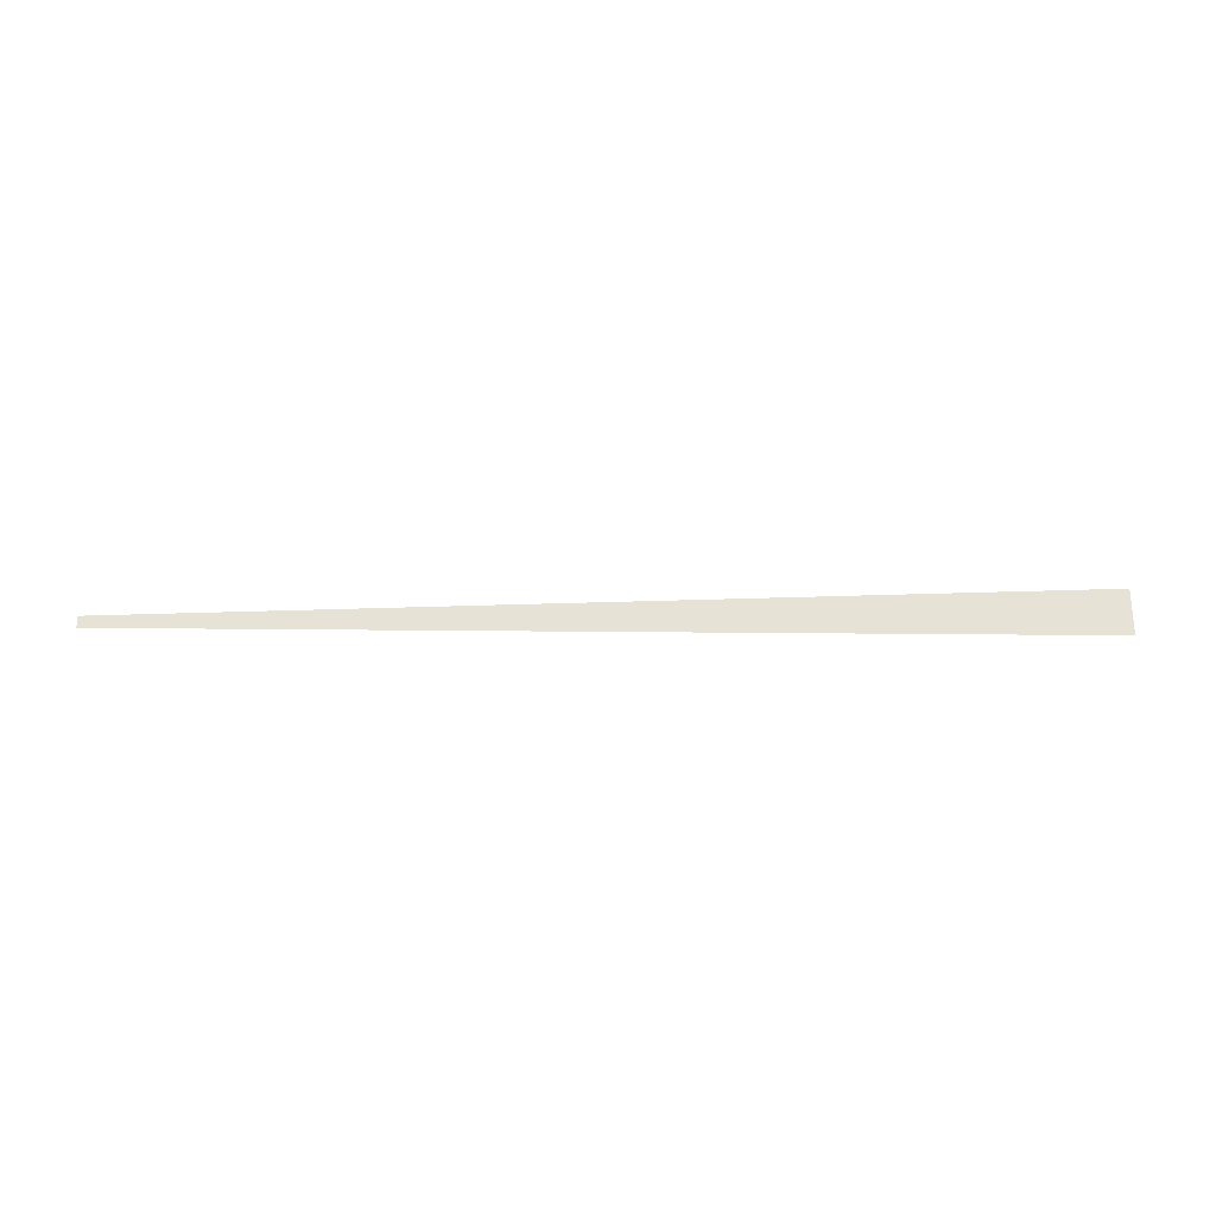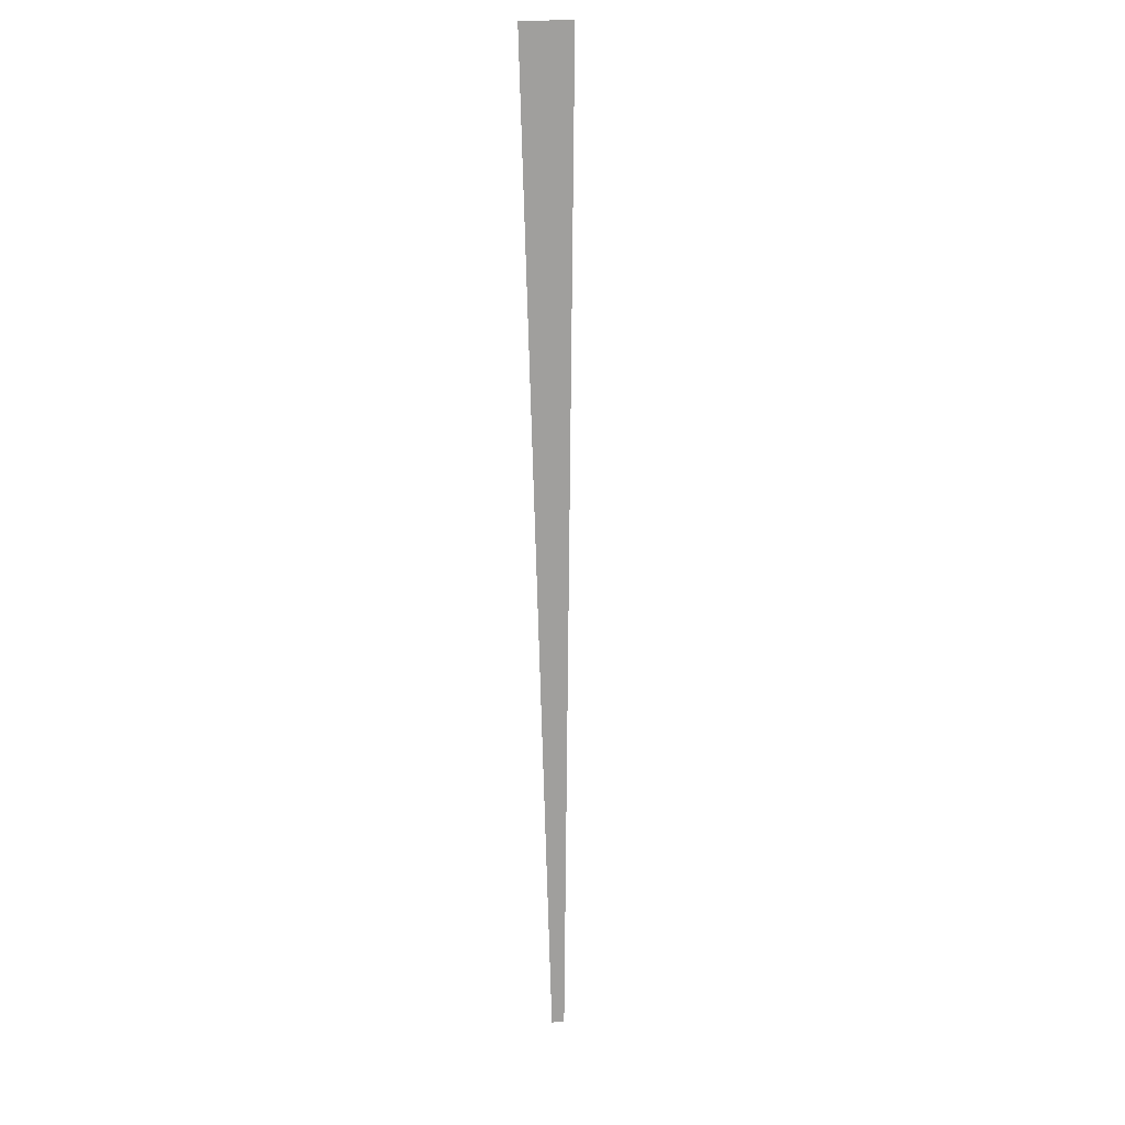
<metadata>
{"format":"obj","ext":"obj","renderer":"f3d","projection":"perspective","resolution":1024,"background":"white","views":[{"elev":-26.5,"azim":-19.0,"up":"+Y"},{"elev":-53.3,"azim":91.7,"up":"+Z"}]}
</metadata>
<code>
o mesh8/mesh8-geometry#mesh8-geometry
v -0.4263 -0.761 -0.04051
v -0.03817 -0.7457 0.08587
v -0.4263 -0.7661 -0.04051
v -0.03817 -0.7661 0.08587
f 1 2 3
f 3 2 1
f 3 2 4
f 4 2 3

</code>
